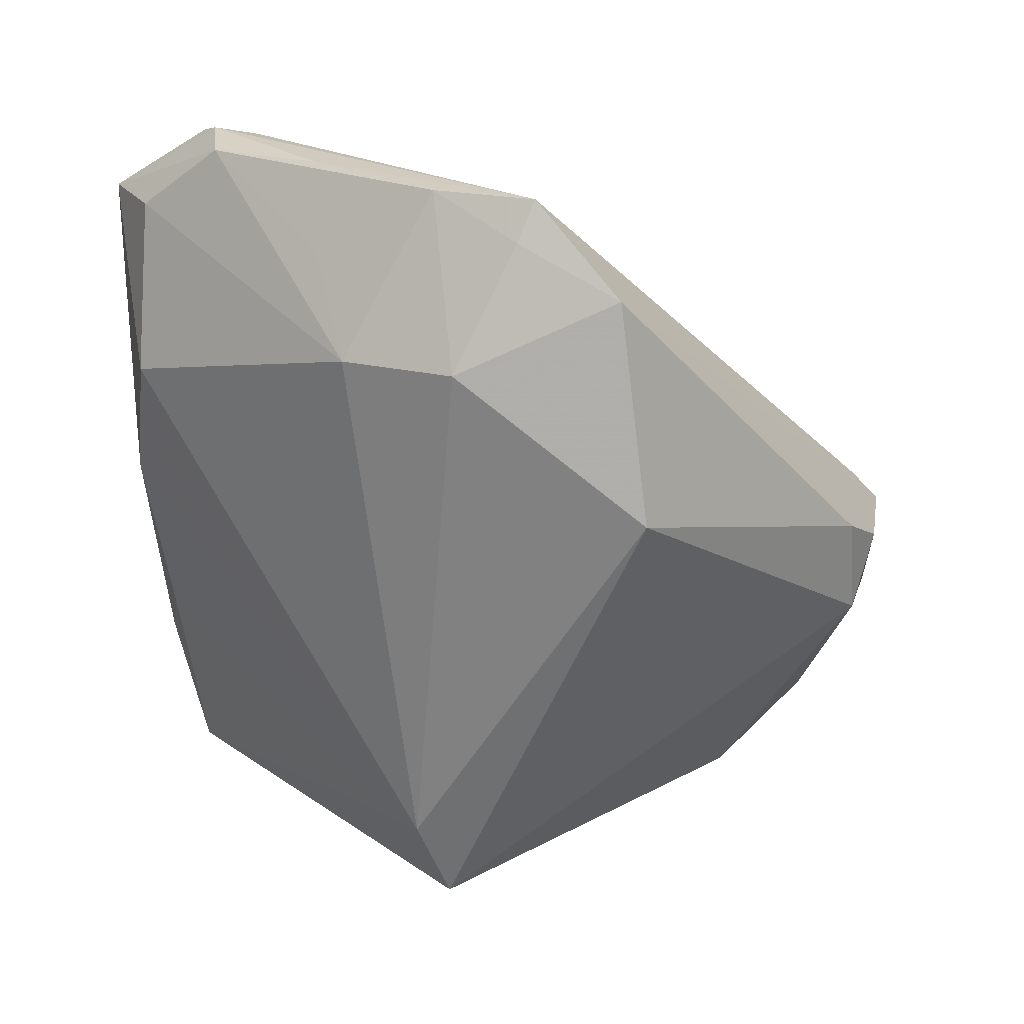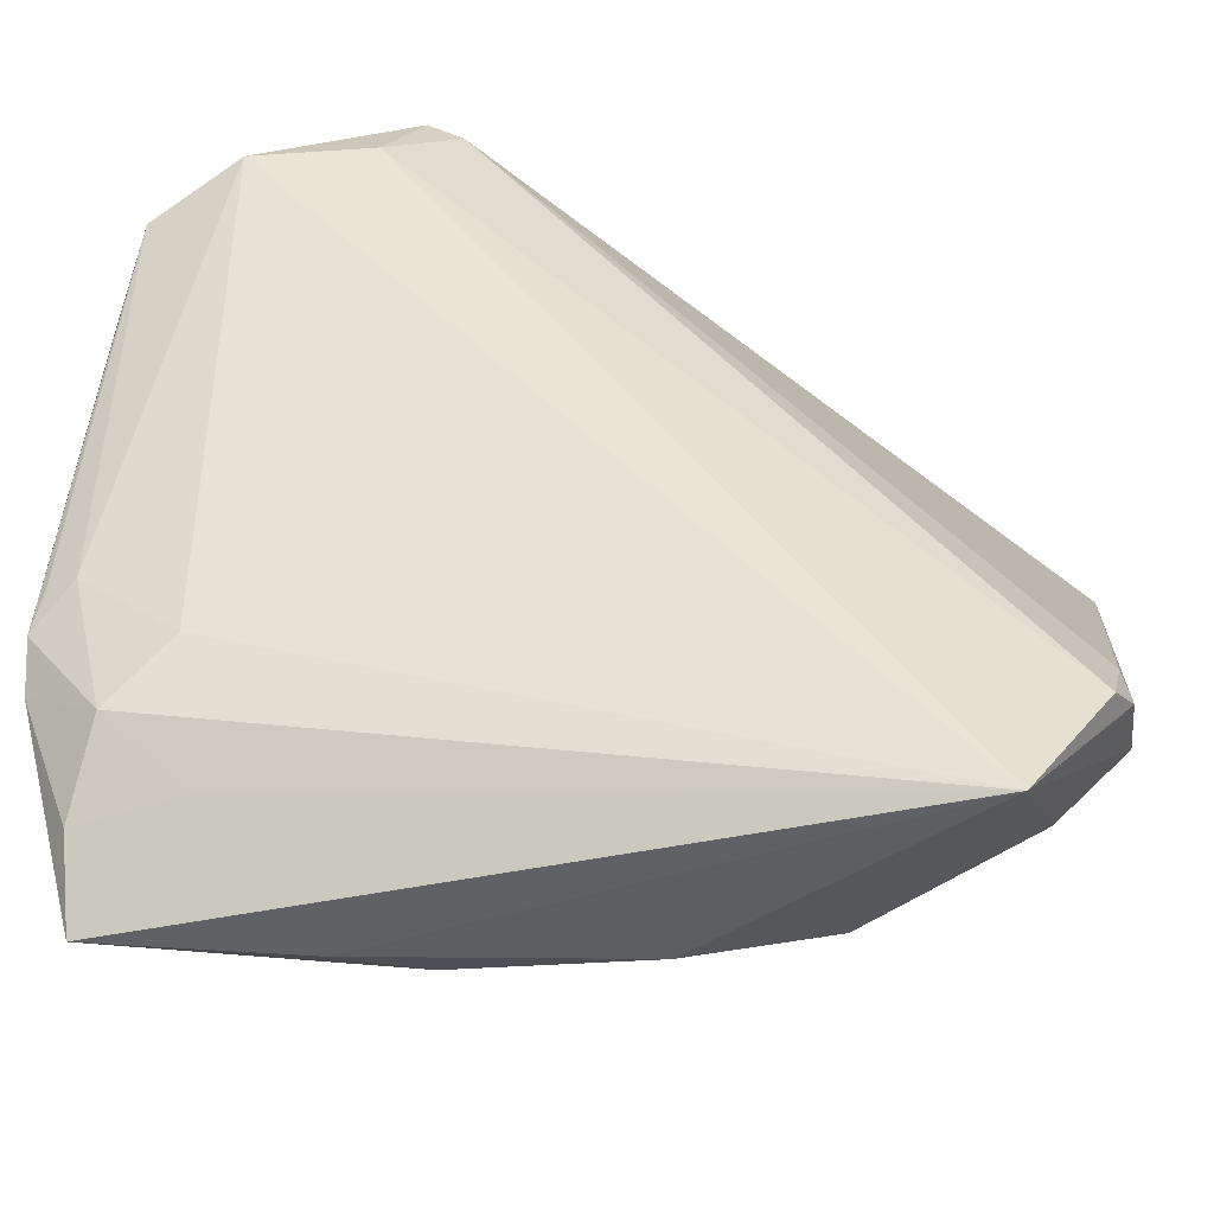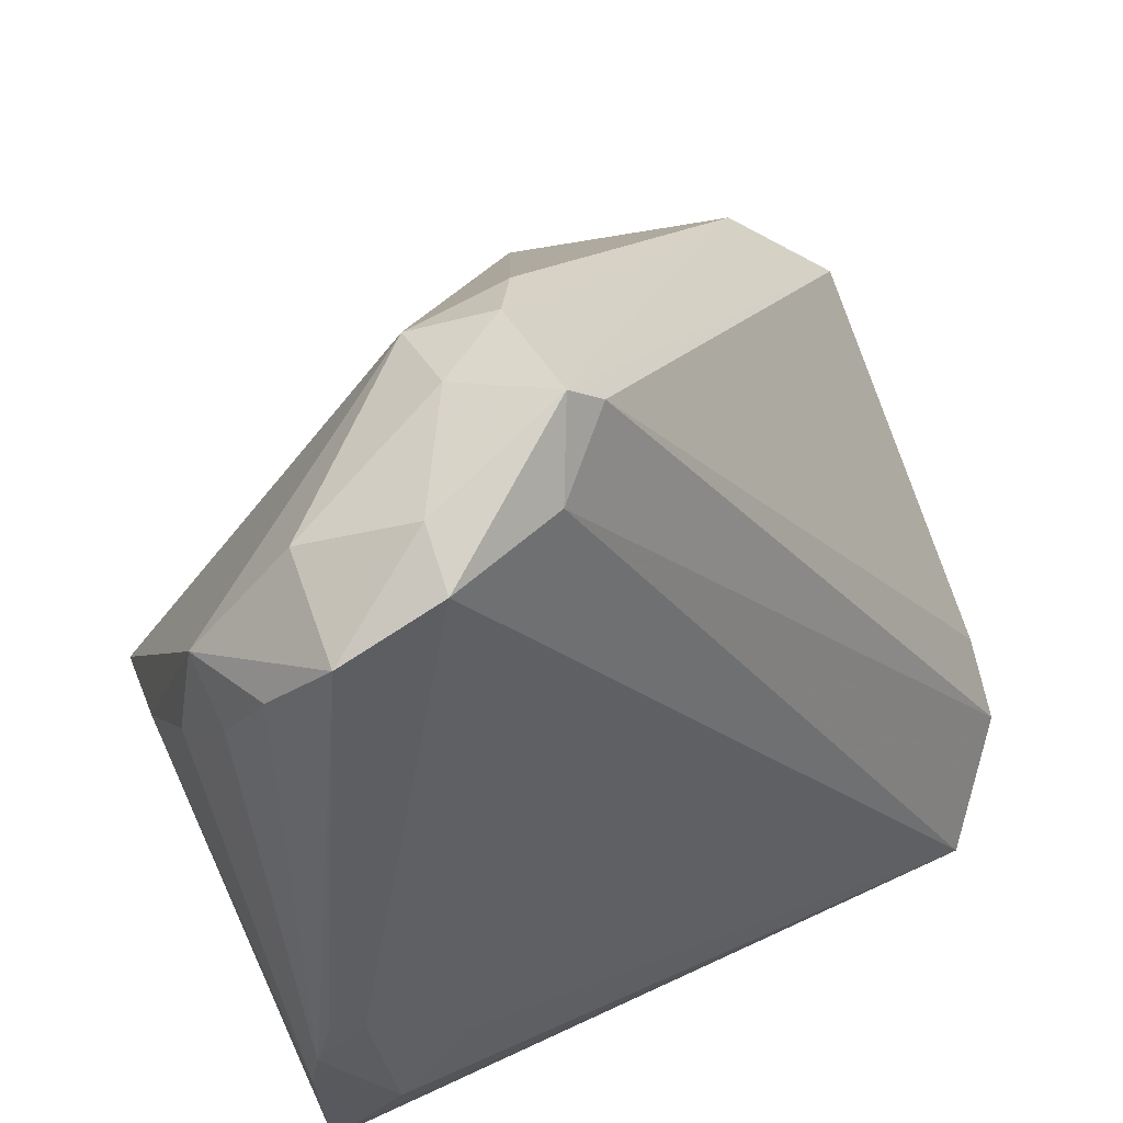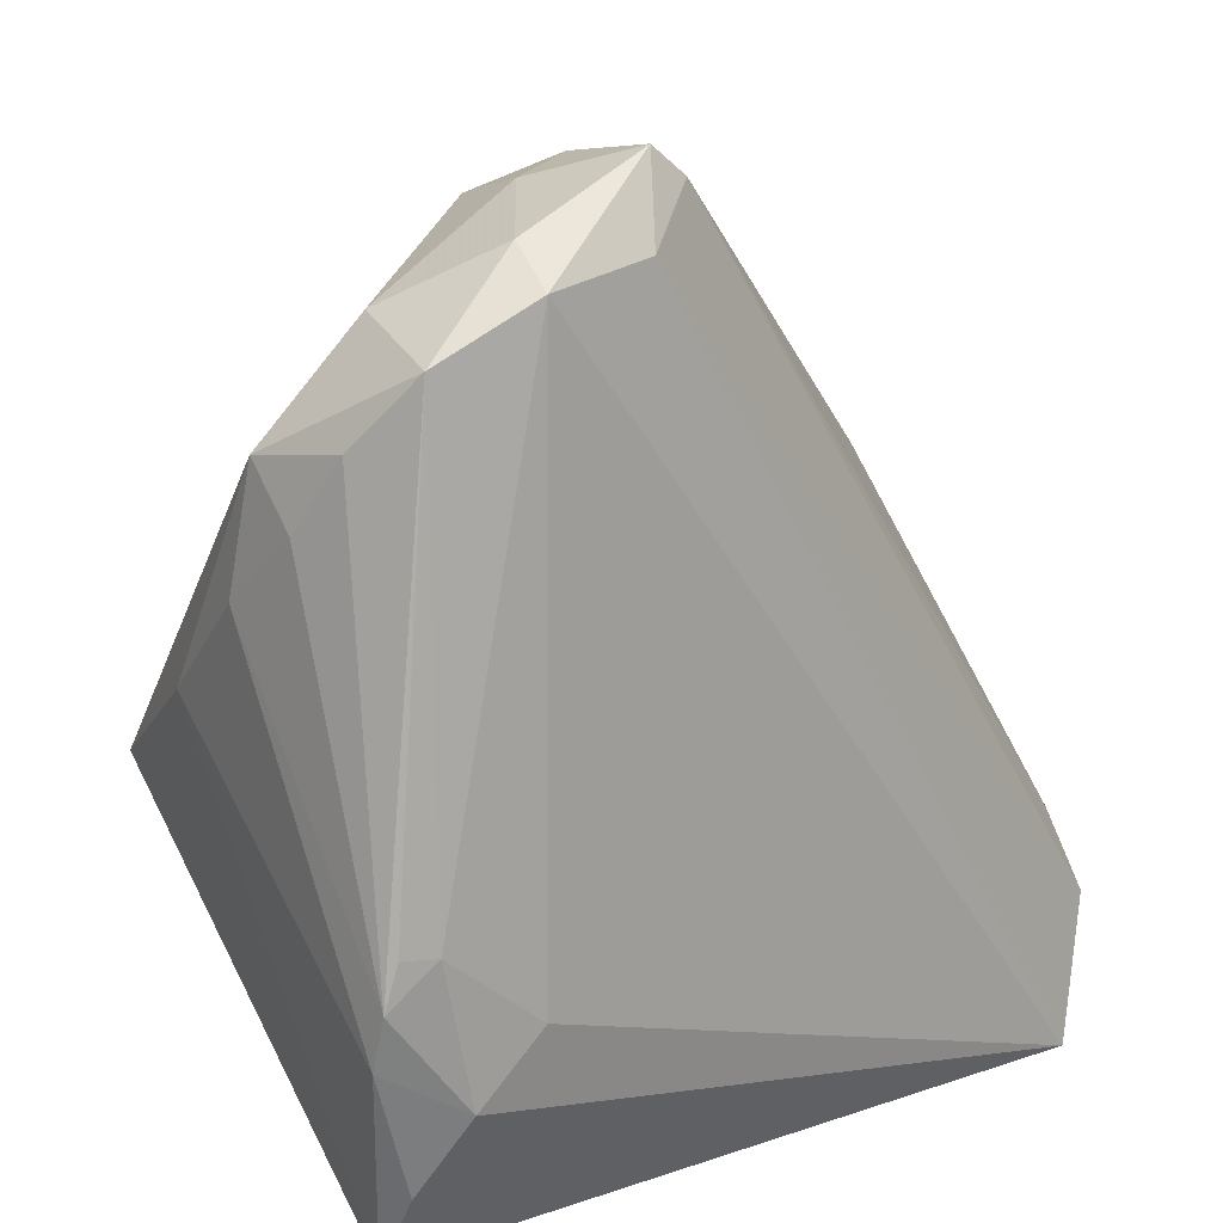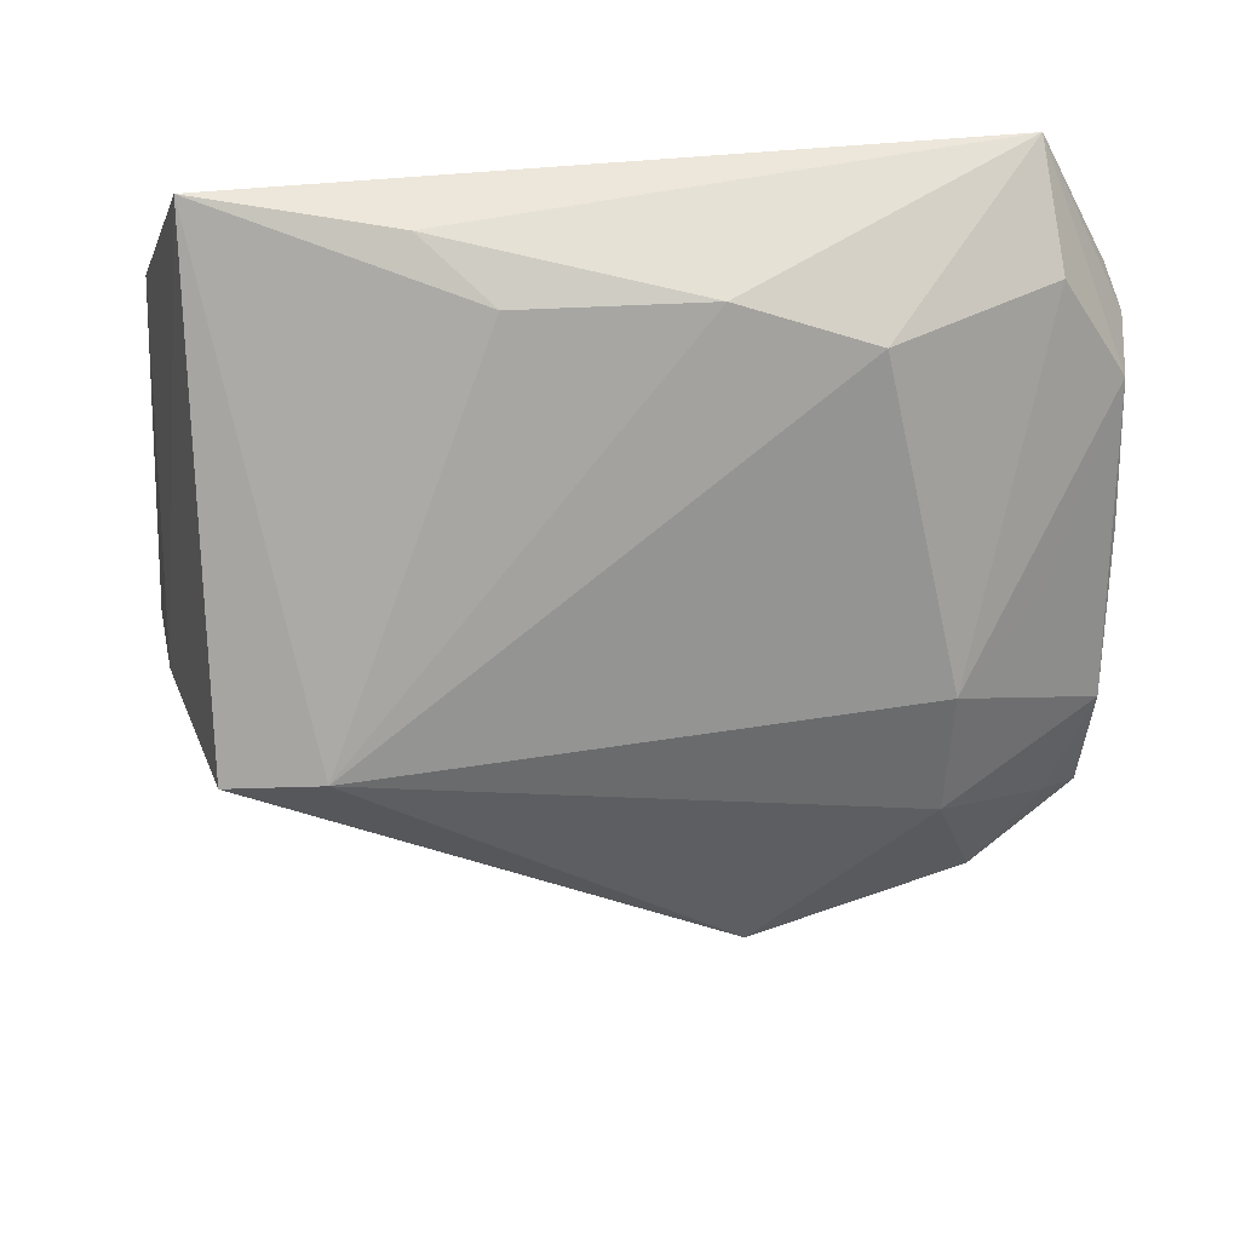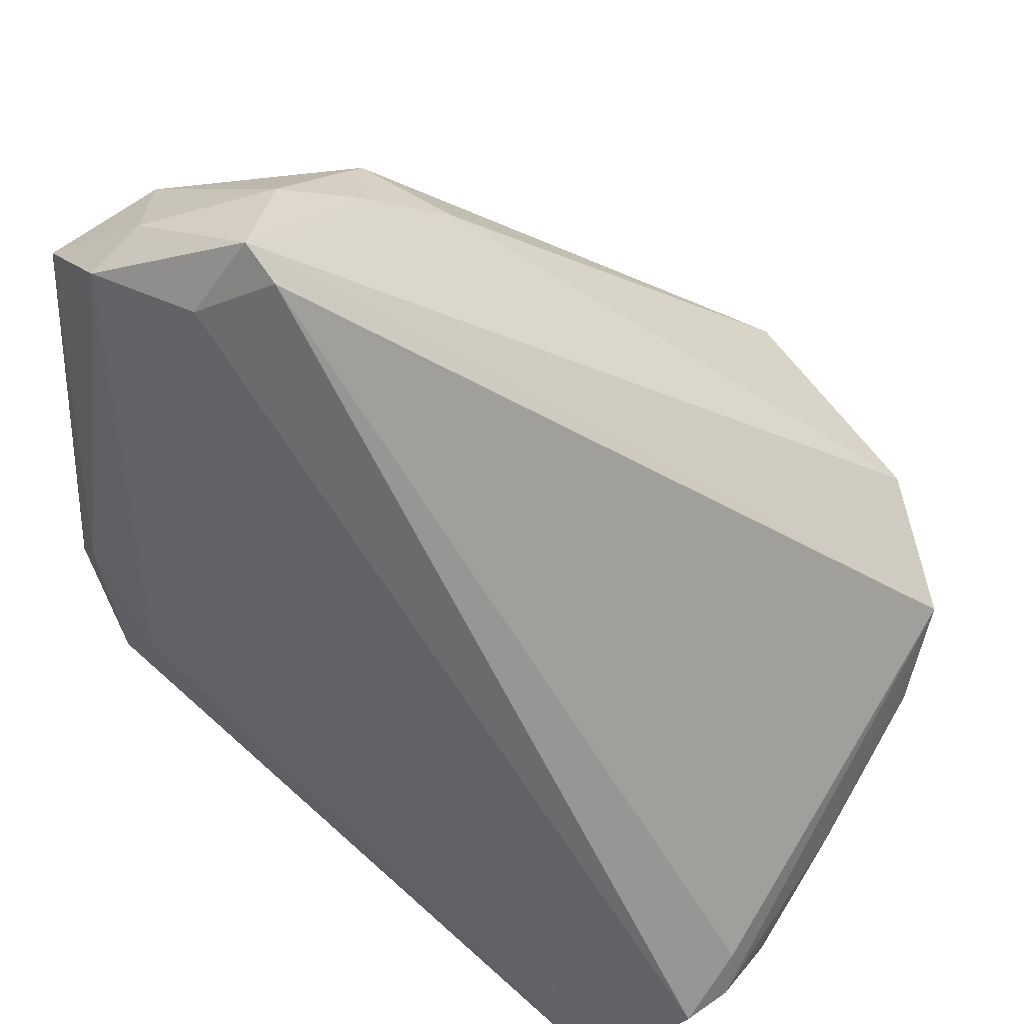
<metadata>
{"format":"obj","ext":"obj","renderer":"f3d","projection":"perspective","resolution":1024,"background":"white","views":[{"elev":-58.1,"azim":95.4,"up":"+Z"},{"elev":-41.0,"azim":6.8,"up":"+Y"},{"elev":45.2,"azim":-36.8,"up":"+Y"},{"elev":16.0,"azim":-42.7,"up":"+Y"},{"elev":-27.4,"azim":-3.8,"up":"+Z"},{"elev":48.7,"azim":39.4,"up":"+Y"}]}
</metadata>
<code>
v 0.03389 0.01392 -0.01758
v 0.005868 -0.04217 0.007251
v -0.01963 -0.04325 0.01223
v -0.04327 -0.02292 0.02078
v -0.01763 0.0357 0.02389
v -0.0114 0.04132 0.007117
v -0.01727 0.03795 0.001346
v 0.01923 -0.03942 0.005129
v 0.04188 -0.02799 0.01061
v 0.04135 -0.02394 0.01548
v 0.03492 -0.0373 0.01411
v 0.04294 -0.01637 0.002397
v 0.04299 0.006356 -0.01191
v -0.03931 -0.01378 0.0242
v -0.04331 -0.01783 0.02231
v -0.04331 0.01007 0.004697
v -0.03484 -0.0103 -0.0227
v -0.01071 0.04051 0.02003
v -0.02811 0.03762 0.0202
v -0.04184 0.02332 0.01719
v 0.02837 -0.003238 -0.01966
v 0.01263 0.01466 -0.02539
v -0.04319 0.01661 0.01242
v -0.04306 0.0219 0.007632
v 0.04193 -0.02866 0.01695
v -0.03615 -0.02742 0.02413
v -0.03519 0.03225 0.01164
v -0.02999 -0.02132 0.02539
v -0.03893 -0.04253 0.01544
v -0.03859 0.02969 0.02261
v 0.04331 -0.003757 -0.008254
v -0.01431 0.04325 0.01979
v -0.04095 0.000344 -0.006164
v -0.04222 -0.0136 0.02283
v -0.03891 -0.03514 0.01969
v 0.02819 -0.01454 -0.0142
v 0.04028 -0.03047 0.02085
v 0.03277 -0.04236 0.02539
v 0.03609 -0.01686 -0.004458
v -0.0283 -0.03421 0.02171
v -0.01952 0.04028 0.0105
v -0.0124 -0.04108 0.006307
v -0.006172 0.03809 0.001131
v -0.02956 0.03442 0.02539
v 0.03945 0.004227 -0.01405
v -0.02542 -0.01285 -0.02327
f 38 28 26
f 44 28 38
f 33 17 29
f 33 24 17
f 25 37 38
f 32 18 13
f 19 44 32
f 29 38 40
f 38 26 40
f 5 44 38
f 38 37 5
f 5 37 18
f 18 32 5
f 5 32 44
f 24 33 16
f 46 21 36
f 29 17 46
f 3 38 29
f 3 2 38
f 9 25 38
f 10 25 13
f 37 25 10
f 13 18 10
f 18 37 10
f 8 46 36
f 2 46 8
f 38 2 8
f 42 46 2
f 2 3 42
f 29 46 42
f 42 3 29
f 13 25 12
f 25 9 12
f 14 15 26
f 14 26 28
f 28 44 14
f 20 15 30
f 30 44 19
f 30 14 44
f 19 27 30
f 30 27 24
f 24 20 30
f 29 40 35
f 35 40 26
f 24 16 23
f 16 15 23
f 23 20 24
f 23 15 20
f 22 46 17
f 21 46 22
f 36 9 11
f 11 8 36
f 11 9 38
f 38 8 11
f 13 12 31
f 31 45 13
f 31 12 9
f 36 21 31
f 21 45 31
f 15 14 34
f 34 30 15
f 14 30 34
f 26 15 4
f 4 35 26
f 29 35 4
f 4 33 29
f 4 16 33
f 4 15 16
f 7 22 17
f 17 24 7
f 24 27 7
f 39 9 36
f 36 31 39
f 39 31 9
f 41 27 19
f 41 7 27
f 19 32 41
f 22 7 43
f 6 43 7
f 6 41 32
f 7 41 6
f 22 43 1
f 1 32 13
f 13 45 1
f 1 6 32
f 43 6 1
f 1 45 21
f 21 22 1

</code>
